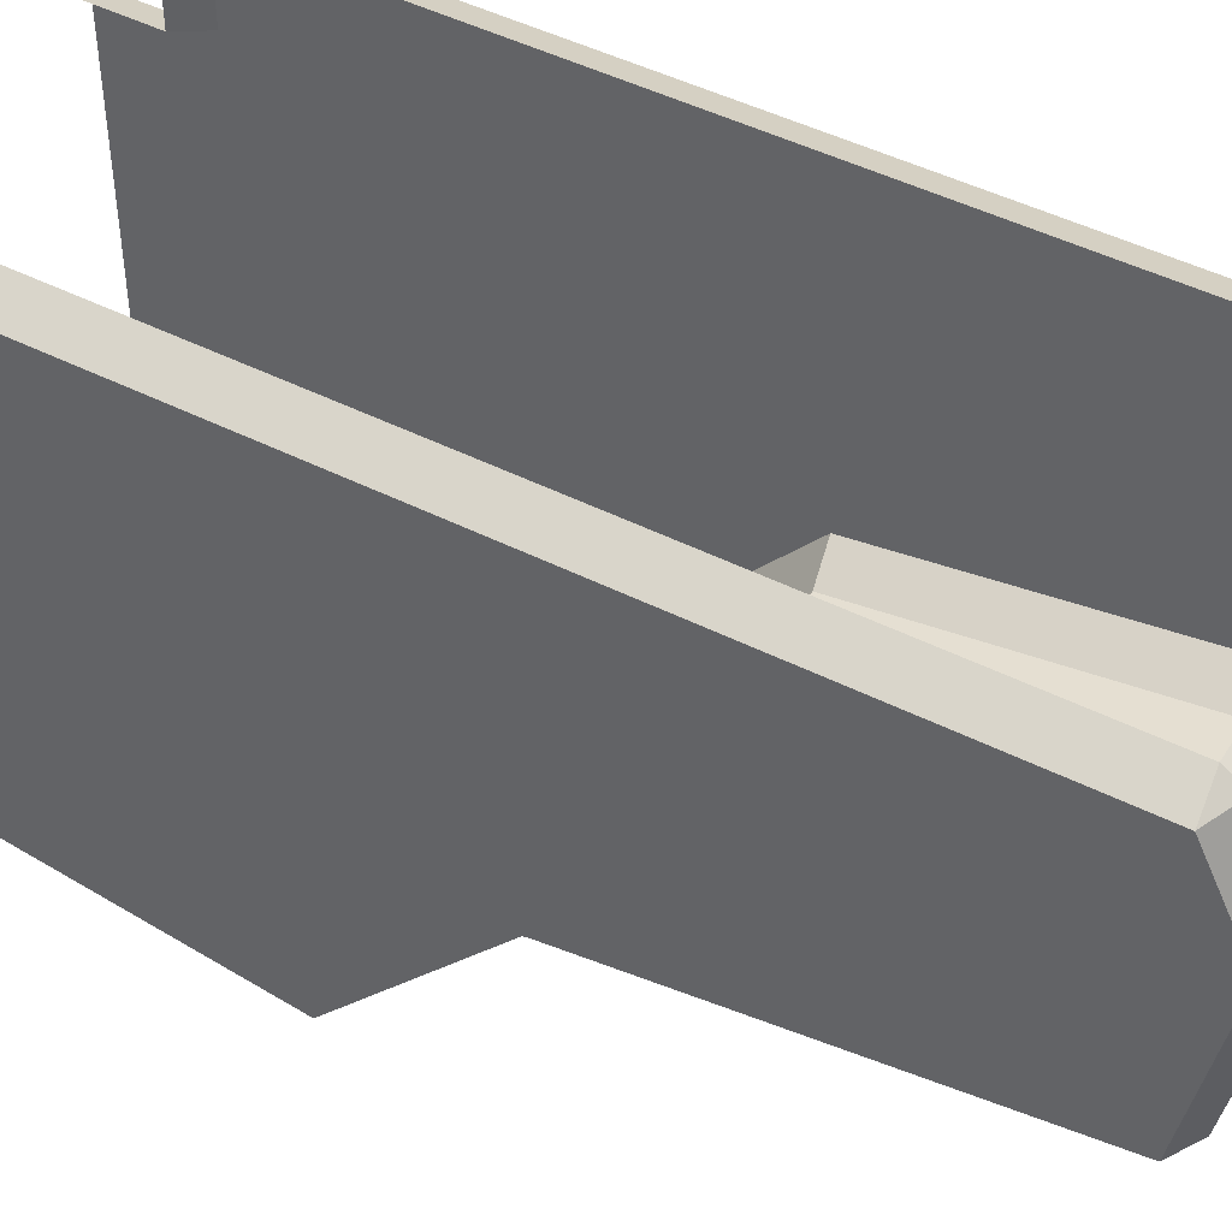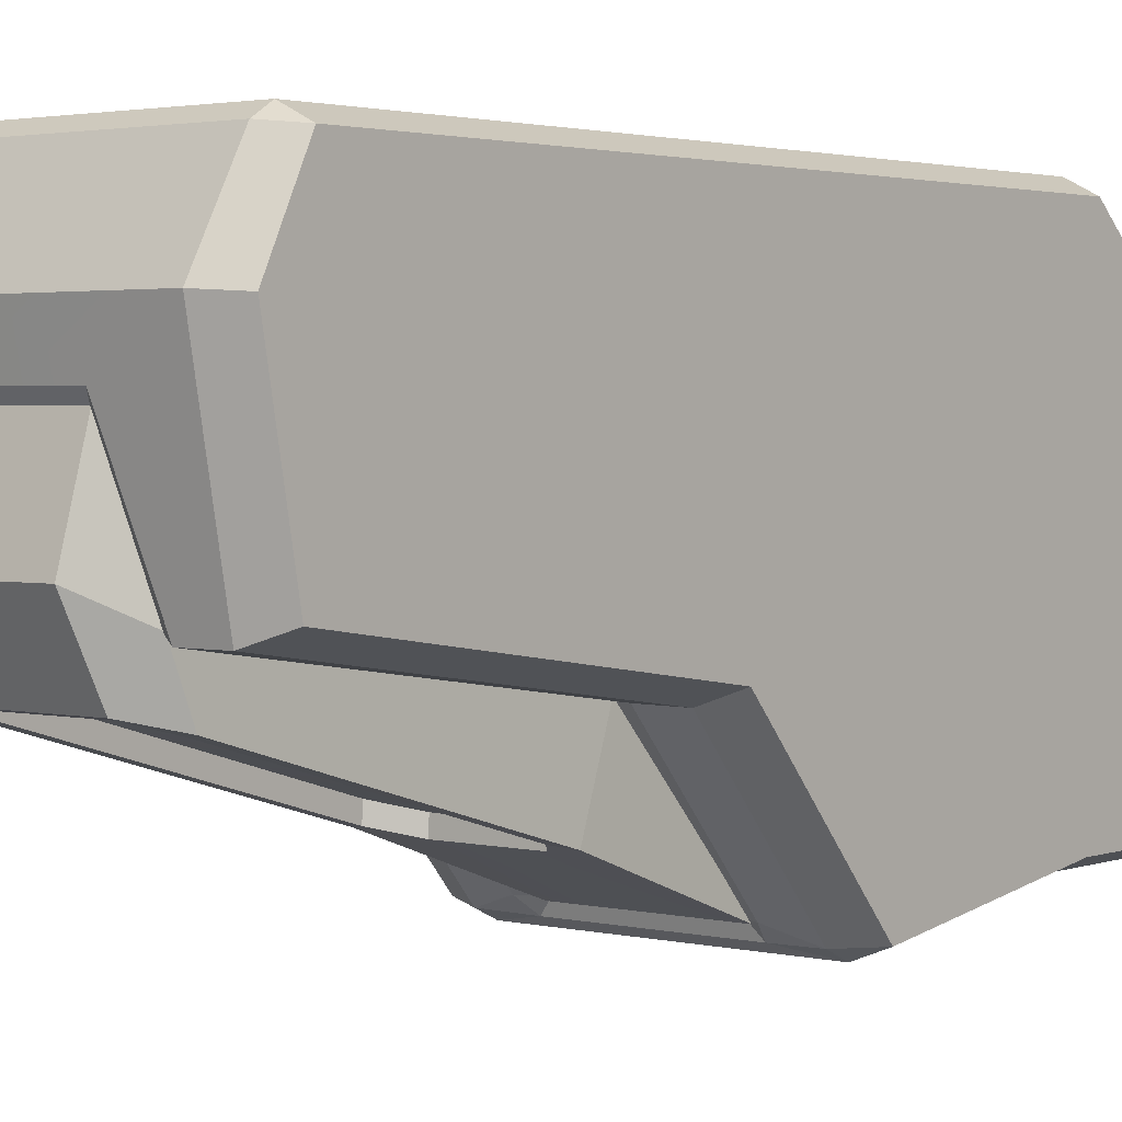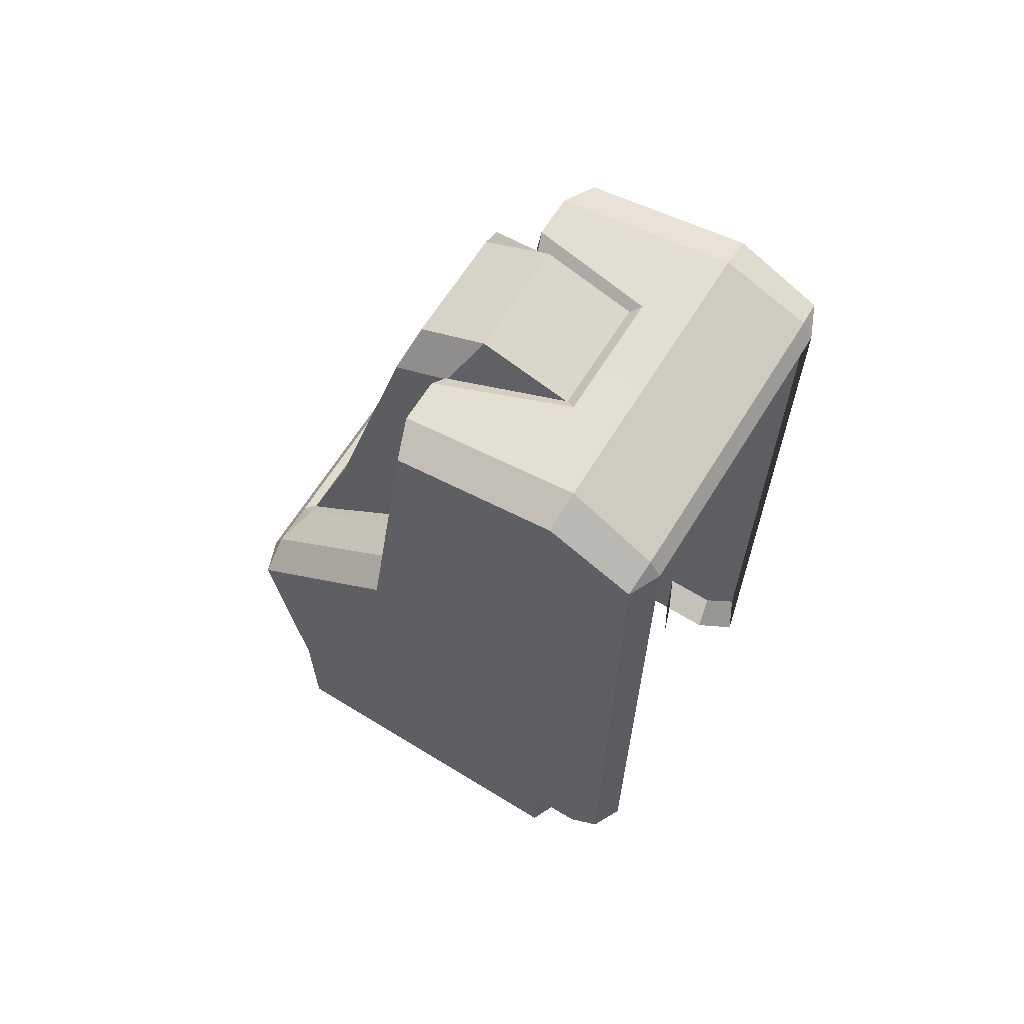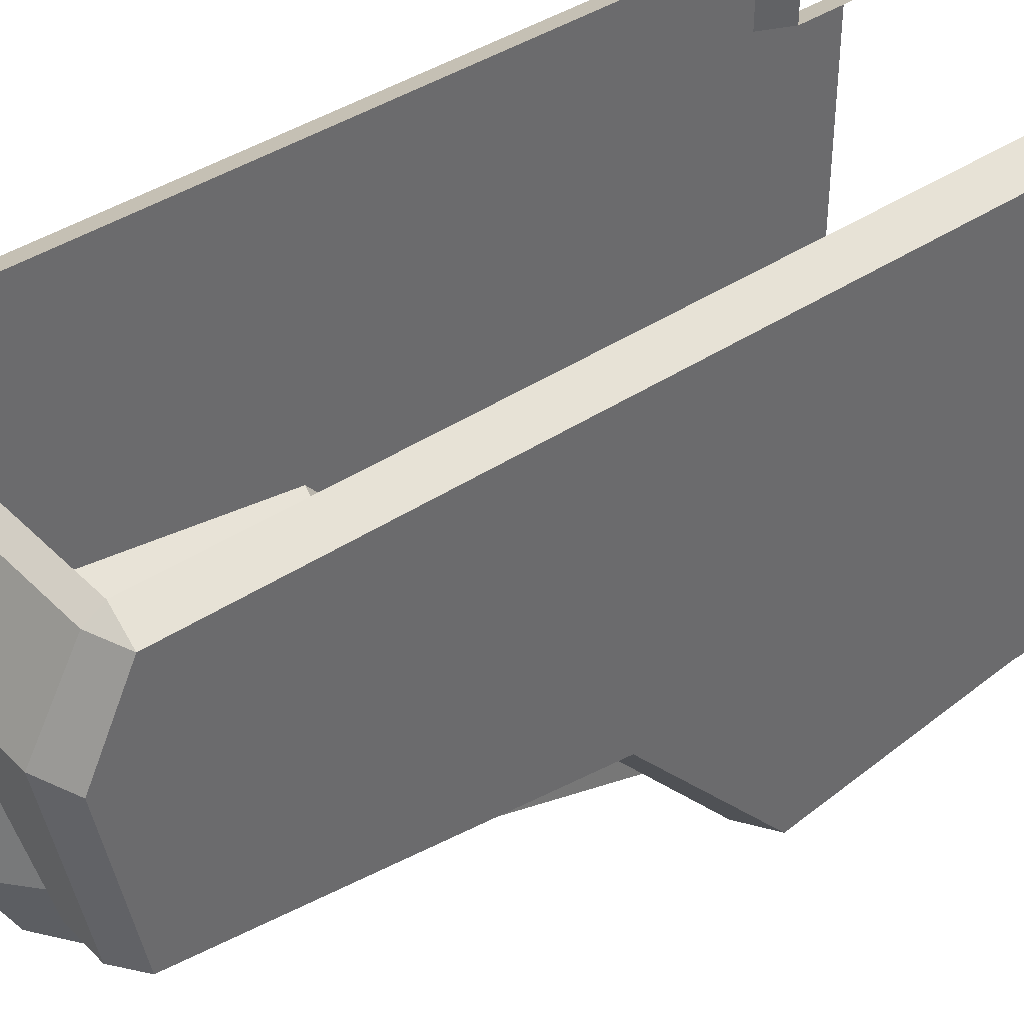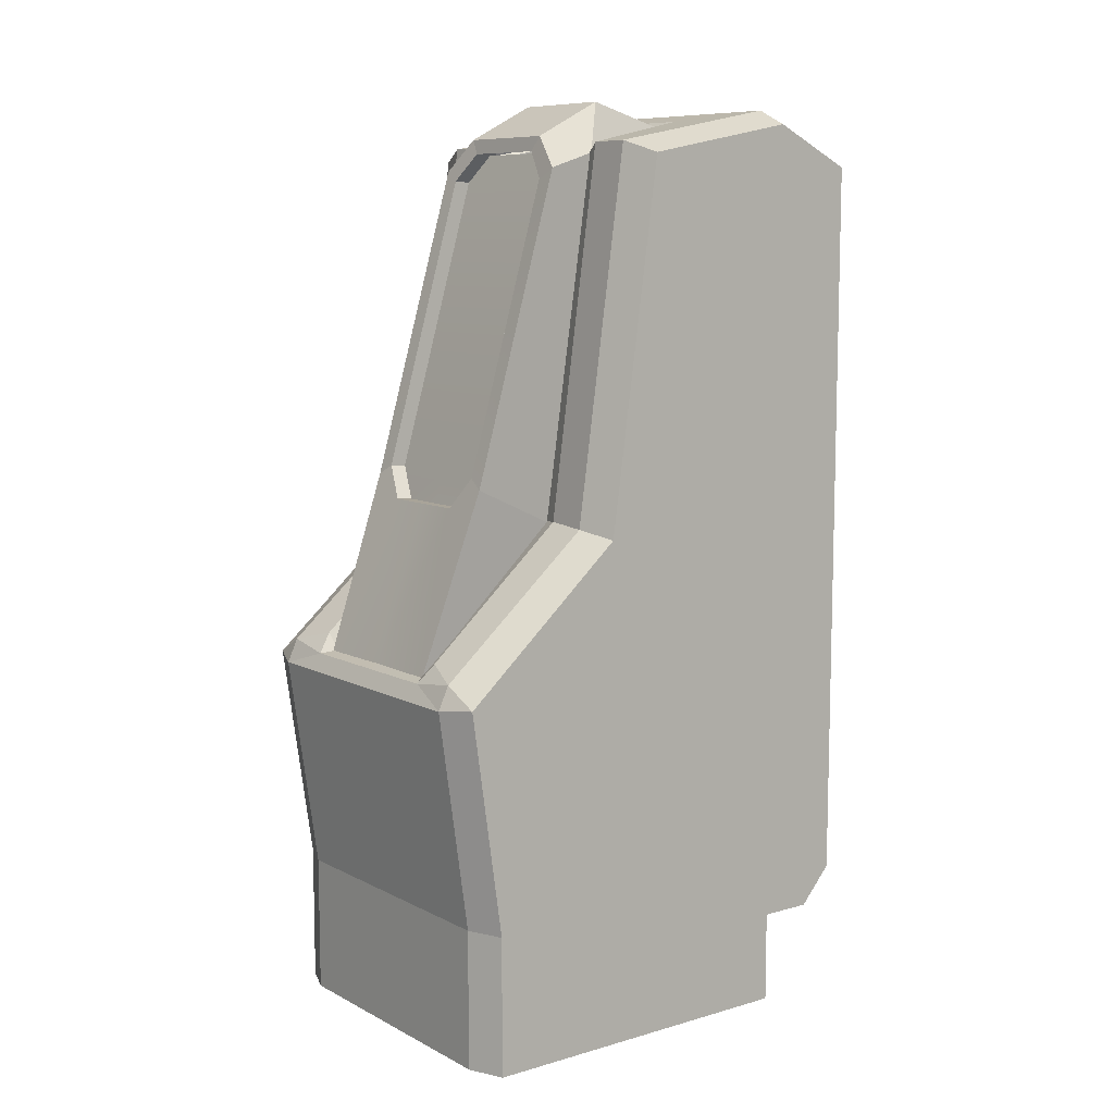
<metadata>
{"format":"obj","ext":"obj","renderer":"f3d","projection":"perspective","resolution":1024,"background":"white","views":[{"elev":46.3,"azim":120.1,"up":"+Z"},{"elev":2.4,"azim":-140.6,"up":"+Z"},{"elev":64.7,"azim":-58.3,"up":"+Y"},{"elev":39.9,"azim":-129.5,"up":"+Z"},{"elev":9.0,"azim":-127.1,"up":"+Y"}]}
</metadata>
<code>
g fcbg_arkcity_001_train_station_08
v 0.2476 1.036 -1.125
v 0.3862 1.055 -1.12
v 0.2684 1.087 -1.083
v 0.3862 1.055 -1.12
v 0.3862 0.9898 -1.15
v 0.4843 1.003 -1.113
v 0.3981 2.424 0.1659
v 0.4843 2.385 0.1576
v 0.3981 2.375 0.1959
v 0.2476 1.036 -1.125
v 0.3862 0.9898 -1.15
v 0.3862 1.055 -1.12
v 0.2267 1.035 -1.098
v 0.2267 1.424 -0.6833
v 0.2455 1.53 -0.9202
v 0.2684 1.087 -1.083
v 0.2139 1.046 -1.086
v 0.2476 1.036 -1.125
v 0.2267 2.418 -0.5324
v 0.1542 2.483 -0.2047
v 0.1559 2.558 -0.4627
v -0.2476 1.036 -1.125
v -0.2684 1.087 -1.083
v -0.3861 1.055 -1.12
v -0.3861 1.055 -1.12
v -0.4843 1.003 -1.113
v -0.3862 0.9898 -1.15
v -0.3981 2.424 0.1659
v -0.3981 2.375 0.1959
v -0.4843 2.385 0.1576
v -0.2476 1.036 -1.125
v -0.3861 1.055 -1.12
v -0.3862 0.9898 -1.15
v -0.2267 1.035 -1.098
v -0.2455 1.53 -0.9202
v -0.2267 1.424 -0.6833
v -0.2684 1.087 -1.083
v -0.2476 1.036 -1.125
v -0.2139 1.046 -1.086
v -0.2267 2.418 -0.5324
v -0.1558 2.558 -0.4627
v -0.1542 2.483 -0.2047
v 0.214 1.424 -0.6779
v 0.2675 1.43 -0.6922
v 0.2678 2.445 -0.5508
v 0.214 2.413 -0.532
v 0.214 2.413 -0.532
v 0.2678 2.445 -0.5508
v 0.1709 2.513 -0.192
v 0.1472 2.482 -0.2261
v 0.3862 3.576e-07 -1.064
v 0.4843 3.576e-07 -1.024
v 0.4843 0.3858 -1.024
v 0.3862 0.3858 -1.064
v 0.3862 0.3858 -1.064
v 0.4843 0.3858 -1.024
v 0.4843 1.003 -1.113
v 0.3862 0.9898 -1.15
v 0.4843 0.2539 -0.08177
v 0.3989 0.2143 -0.04219
v 0.3989 0.2143 0.08387
v 0.4843 0.2539 0.06609
v 0.3989 0.2143 -0.04219
v 0.4843 0.2539 -0.08177
v 0.4843 3.576e-07 -0.08177
v 0.3989 3.576e-07 -0.04219
v 0.3862 1.055 -1.12
v 0.4843 1.003 -1.113
v 0.4843 1.401 -0.6568
v 0.3862 1.422 -0.6942
v 0.3862 1.422 -0.6942
v 0.4843 1.401 -0.6568
v 0.4843 2.412 -0.5153
v 0.3862 2.446 -0.5506
v 0.3862 2.446 -0.5506
v 0.4843 2.412 -0.5153
v 0.4843 2.497 -0.06981
v 0.3862 2.538 -0.06409
v 0.3862 2.538 -0.06409
v 0.4843 2.497 -0.06981
v 0.4843 2.385 0.1576
v 0.3981 2.424 0.1659
v 0.4843 0.2539 0.06609
v 0.3989 0.2143 0.08387
v 0.3989 0.3403 0.1959
v 0.4843 0.3554 0.1563
v 0.3981 2.375 0.1959
v 0.4843 2.385 0.1576
v 0.4843 0.3554 0.1563
v 0.3989 0.3403 0.1959
v 0.4843 0.3858 -1.024
v 0.4843 3.576e-07 -1.024
v 0.4843 3.576e-07 -0.08177
v 0.4843 0.2539 -0.08177
v 0.4843 1.401 -0.6568
v 0.4843 1.003 -1.113
v 0.4843 2.497 -0.06981
v 0.4843 2.412 -0.5153
v 0.4843 0.2539 0.06609
v 0.4843 2.385 0.1576
v 0.4843 0.3554 0.1563
v 0.2675 1.43 -0.6922
v 0.214 1.424 -0.6779
v 0.2139 1.046 -1.086
v 0.2684 1.087 -1.083
v 0.3862 1.422 -0.6942
v 0.2675 1.43 -0.6922
v 0.2684 1.087 -1.083
v 0.3862 1.055 -1.12
v 0.3862 2.446 -0.5506
v 0.2678 2.445 -0.5508
v 0.2675 1.43 -0.6922
v 0.3862 1.422 -0.6942
v 0.3862 2.446 -0.5506
v 0.1709 2.513 -0.192
v 0.2678 2.445 -0.5508
v 0.3862 2.538 -0.06409
v 1.025e-05 2.538 -0.06409
v 1.025e-05 2.513 -0.192
v -0.1709 2.513 -0.192
v -0.3861 2.538 -0.06409
v -0.3861 2.446 -0.5506
v -0.2678 2.445 -0.5508
v 1.025e-05 2.513 -0.192
v 0.1472 2.482 -0.2261
v 0.1709 2.513 -0.192
v 1.025e-05 2.482 -0.2262
v -0.1471 2.482 -0.2261
v -0.1709 2.513 -0.192
v 1.025e-05 0.3858 -1.064
v 0.3862 3.576e-07 -1.064
v 0.3862 0.3858 -1.064
v 1.025e-05 3.576e-07 -1.064
v -0.3861 3.576e-07 -1.064
v -0.3861 0.3858 -1.064
v 1.025e-05 1.036 -1.125
v 0.2476 1.036 -1.125
v 0.2139 1.046 -1.086
v 1.025e-05 1.046 -1.089
v -0.2139 1.046 -1.086
v -0.2476 1.036 -1.125
v 1.025e-05 0.9898 -1.15
v 0.3862 0.3858 -1.064
v 0.3862 0.9898 -1.15
v 1.025e-05 0.3858 -1.064
v -0.3861 0.3858 -1.064
v -0.3862 0.9898 -1.15
v 1.025e-05 0.9898 -1.15
v 0.3862 0.9898 -1.15
v 0.2476 1.036 -1.125
v 1.025e-05 1.036 -1.125
v -0.2476 1.036 -1.125
v -0.3862 0.9898 -1.15
v 1.025e-05 2.424 0.1659
v 0.3862 2.538 -0.06409
v 0.3981 2.424 0.1659
v 1.025e-05 2.538 -0.06409
v -0.3861 2.538 -0.06409
v -0.3981 2.424 0.1659
v 1.025e-05 2.375 0.1959
v 0.3981 2.424 0.1659
v 0.3981 2.375 0.1959
v 1.025e-05 2.424 0.1659
v -0.3981 2.424 0.1659
v -0.3981 2.375 0.1959
v 0.2455 2.376 -0.6779
v 0.1559 2.461 -0.6534
v 0.1284 2.421 -0.661
v 0.1978 2.348 -0.6858
v 0.1978 1.558 -0.9124
v 0.2455 1.53 -0.9202
v 0.1978 2.348 -0.6858
v 0.1284 2.421 -0.661
v 0.1283 2.418 -0.616
v 0.1978 2.345 -0.6409
v 0.1285 1.471 -0.9371
v 0.1978 1.558 -0.9124
v 0.1978 1.555 -0.8673
v 0.1282 1.468 -0.8922
v 0.1284 2.421 -0.661
v 0.1559 2.461 -0.6534
v 1.025e-05 2.461 -0.6534
v 1.025e-05 2.421 -0.661
v -0.1283 2.421 -0.661
v -0.1559 2.461 -0.6534
v 0.1978 1.558 -0.9124
v 0.1978 2.348 -0.6858
v 0.1978 2.345 -0.6409
v 0.1978 1.555 -0.8673
v 0.1559 2.558 -0.4627
v 1.025e-05 2.461 -0.6534
v 0.1559 2.461 -0.6534
v 1.025e-05 2.558 -0.4627
v -0.1558 2.558 -0.4627
v -0.1559 2.461 -0.6534
v 1.025e-05 1.468 -0.8943
v 0.1285 1.471 -0.9371
v 0.1282 1.468 -0.8922
v 1.025e-05 1.471 -0.9371
v -0.1285 1.471 -0.9371
v -0.1282 1.468 -0.8922
v 0.2455 2.376 -0.6779
v 0.2455 1.53 -0.9202
v 0.2267 1.424 -0.6833
v 0.2267 2.418 -0.5324
v 0.1285 1.471 -0.9371
v 0.2455 1.53 -0.9202
v 0.1978 1.558 -0.9124
v 0.2267 1.035 -1.098
v 1.025e-05 1.035 -1.098
v 1.025e-05 1.471 -0.9371
v -0.1285 1.471 -0.9371
v -0.2267 1.035 -1.098
v -0.2455 1.53 -0.9202
v -0.1977 1.558 -0.9124
v 0.2267 2.418 -0.5324
v 0.1559 2.558 -0.4627
v 0.1559 2.461 -0.6534
v 0.2455 2.376 -0.6779
v 0.1559 2.558 -0.4627
v 0.1542 2.483 -0.2047
v 1.025e-05 2.483 -0.2047
v 1.025e-05 2.558 -0.4627
v -0.1558 2.558 -0.4627
v -0.1542 2.483 -0.2047
v -0.214 1.424 -0.6779
v -0.214 2.413 -0.532
v -0.2678 2.445 -0.5508
v -0.2675 1.43 -0.6922
v -0.214 2.413 -0.532
v -0.1471 2.482 -0.2261
v -0.1709 2.513 -0.192
v -0.2678 2.445 -0.5508
v -0.3861 3.576e-07 -1.064
v -0.3861 0.3858 -1.064
v -0.4843 0.3858 -1.024
v -0.4843 3.576e-07 -1.024
v -0.3861 0.3858 -1.064
v -0.3862 0.9898 -1.15
v -0.4843 1.003 -1.113
v -0.4843 0.3858 -1.024
v -0.4843 0.2539 -0.08177
v -0.4843 0.2539 0.06609
v -0.3989 0.2143 0.08387
v -0.3989 0.2143 -0.04219
v -0.3989 0.2143 -0.04219
v -0.3989 3.576e-07 -0.04219
v -0.4843 3.576e-07 -0.08177
v -0.4843 0.2539 -0.08177
v -0.3861 1.055 -1.12
v -0.3862 1.422 -0.6942
v -0.4843 1.401 -0.6568
v -0.4843 1.003 -1.113
v -0.3862 1.422 -0.6942
v -0.3861 2.446 -0.5506
v -0.4843 2.412 -0.5153
v -0.4843 1.401 -0.6568
v -0.3861 2.446 -0.5506
v -0.3861 2.538 -0.06409
v -0.4843 2.497 -0.06981
v -0.4843 2.412 -0.5153
v -0.3861 2.538 -0.06409
v -0.3981 2.424 0.1659
v -0.4843 2.385 0.1576
v -0.4843 2.497 -0.06981
v -0.4843 0.2539 0.06609
v -0.4843 0.3554 0.1563
v -0.3989 0.3403 0.1959
v -0.3989 0.2143 0.08387
v -0.3981 2.375 0.1959
v -0.3989 0.3403 0.1959
v -0.4843 0.3554 0.1563
v -0.4843 2.385 0.1576
v -0.4843 0.3858 -1.024
v -0.4843 3.576e-07 -0.08177
v -0.4843 3.576e-07 -1.024
v -0.4843 0.2539 -0.08177
v -0.4843 1.401 -0.6568
v -0.4843 1.003 -1.113
v -0.4843 2.497 -0.06981
v -0.4843 2.412 -0.5153
v -0.4843 0.2539 0.06609
v -0.4843 2.385 0.1576
v -0.4843 0.3554 0.1563
v -0.2139 1.046 -1.086
v -0.214 1.424 -0.6779
v -0.2675 1.43 -0.6922
v -0.2684 1.087 -1.083
v -0.3862 1.422 -0.6942
v -0.3861 1.055 -1.12
v -0.2684 1.087 -1.083
v -0.2675 1.43 -0.6922
v -0.3861 2.446 -0.5506
v -0.3862 1.422 -0.6942
v -0.2675 1.43 -0.6922
v -0.2678 2.445 -0.5508
v -0.2455 2.376 -0.6779
v -0.1283 2.421 -0.661
v -0.1559 2.461 -0.6534
v -0.1977 2.348 -0.6858
v -0.1977 1.558 -0.9124
v -0.2455 1.53 -0.9202
v -0.1977 2.348 -0.6858
v -0.1977 2.345 -0.6409
v -0.1283 2.418 -0.616
v -0.1283 2.421 -0.661
v -0.1285 1.471 -0.9371
v -0.1282 1.468 -0.8922
v -0.1977 1.555 -0.8673
v -0.1977 1.558 -0.9124
v -0.1977 1.558 -0.9124
v -0.1977 1.555 -0.8673
v -0.1977 2.345 -0.6409
v -0.1977 2.348 -0.6858
v -0.2267 1.424 -0.6833
v -0.2455 1.53 -0.9202
v -0.2455 2.376 -0.6779
v -0.2267 2.418 -0.5324
v -0.1559 2.461 -0.6534
v -0.1558 2.558 -0.4627
v -0.2267 2.418 -0.5324
v -0.2455 2.376 -0.6779
v 0.0001163 1.555 -0.8673
v 1.025e-05 1.468 -0.8943
v 0.1282 1.468 -0.8922
v -0.1282 1.468 -0.8922
v 0.1978 1.555 -0.8673
v -0.1977 1.555 -0.8673
v 0.1978 2.345 -0.6409
v -0.1977 2.345 -0.6409
v 0.001089 2.345 -0.6409
v 0.1283 2.418 -0.616
v -0.1283 2.418 -0.616
v 0.00105 2.418 -0.616
g fcbg_arkcity_001_train_station_08_0
f 3 2 1
f 6 5 4
f 9 8 7
f 12 11 10
f 15 14 13
f 18 17 16
f 21 20 19
f 24 23 22
f 27 26 25
f 30 29 28
f 33 32 31
f 36 35 34
f 39 38 37
f 42 41 40
f 45 44 43
f 46 45 43
f 49 48 47
f 50 49 47
f 53 52 51
f 54 53 51
f 57 56 55
f 58 57 55
f 61 60 59
f 62 61 59
f 65 64 63
f 66 65 63
f 69 68 67
f 70 69 67
f 73 72 71
f 74 73 71
f 77 76 75
f 78 77 75
f 81 80 79
f 82 81 79
f 85 84 83
f 86 85 83
f 89 88 87
f 90 89 87
f 93 92 91
f 94 93 91
f 95 94 91
f 96 95 91
f 94 95 97
f 98 97 95
f 99 94 97
f 99 97 100
f 101 99 100
f 104 103 102
f 105 104 102
f 108 107 106
f 109 108 106
f 112 111 110
f 113 112 110
f 116 115 114
f 115 117 114
f 117 115 118
f 115 119 118
f 118 119 120
f 121 118 120
f 121 120 122
f 120 123 122
f 126 125 124
f 125 127 124
f 124 127 128
f 129 124 128
f 132 131 130
f 131 133 130
f 130 133 134
f 135 130 134
f 138 137 136
f 139 138 136
f 140 139 136
f 141 140 136
f 144 143 142
f 143 145 142
f 142 145 146
f 147 142 146
f 150 149 148
f 151 150 148
f 152 151 148
f 153 152 148
f 156 155 154
f 155 157 154
f 154 157 158
f 159 154 158
f 162 161 160
f 161 163 160
f 160 163 164
f 165 160 164
f 168 167 166
f 169 168 166
f 169 166 170
f 166 171 170
f 174 173 172
f 175 174 172
f 178 177 176
f 179 178 176
f 182 181 180
f 183 182 180
f 182 183 184
f 185 182 184
f 188 187 186
f 189 188 186
f 192 191 190
f 191 193 190
f 193 191 194
f 191 195 194
f 198 197 196
f 197 199 196
f 196 199 200
f 201 196 200
f 204 203 202
f 205 204 202
f 208 207 206
f 207 209 206
f 209 210 206
f 210 211 206
f 212 211 210
f 213 212 210
f 213 214 212
f 214 215 212
f 218 217 216
f 219 218 216
f 222 221 220
f 223 222 220
f 222 223 224
f 225 222 224
f 228 227 226
f 229 228 226
f 232 231 230
f 233 232 230
f 236 235 234
f 237 236 234
f 240 239 238
f 241 240 238
f 244 243 242
f 245 244 242
f 248 247 246
f 249 248 246
f 252 251 250
f 253 252 250
f 256 255 254
f 257 256 254
f 260 259 258
f 261 260 258
f 264 263 262
f 265 264 262
f 268 267 266
f 269 268 266
f 272 271 270
f 273 272 270
f 276 275 274
f 275 277 274
f 277 278 274
f 278 279 274
f 280 278 277
f 280 281 278
f 282 280 277
f 283 280 282
f 284 283 282
f 287 286 285
f 288 287 285
f 291 290 289
f 292 291 289
f 295 294 293
f 296 295 293
f 299 298 297
f 298 300 297
f 297 300 301
f 302 297 301
f 305 304 303
f 306 305 303
f 309 308 307
f 310 309 307
f 313 312 311
f 314 313 311
f 317 316 315
f 318 317 315
f 321 320 319
f 322 321 319
f 325 324 323
f 323 324 326
f 327 325 323
f 328 323 326
f 327 323 329
f 323 328 330
f 323 331 329
f 331 323 330
f 329 331 332
f 331 330 333
f 331 334 332
f 334 331 333

</code>
